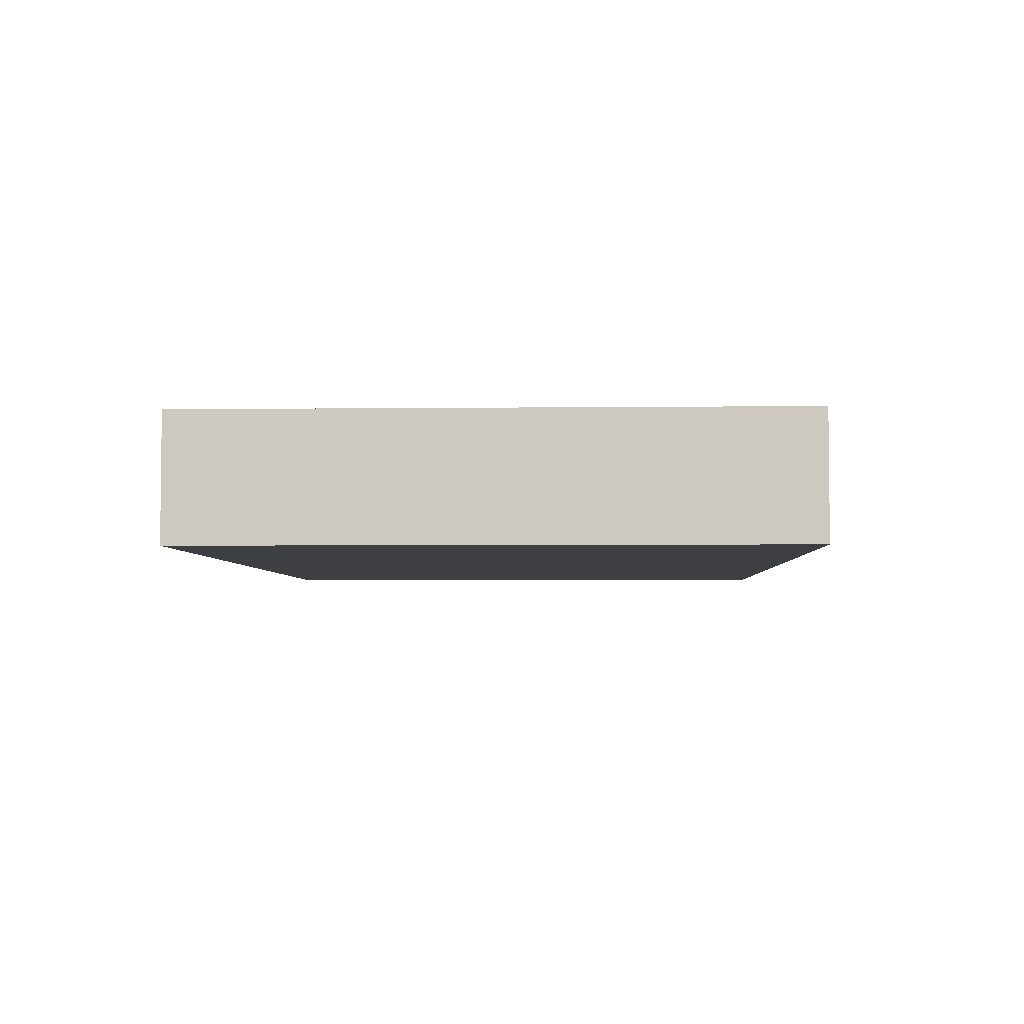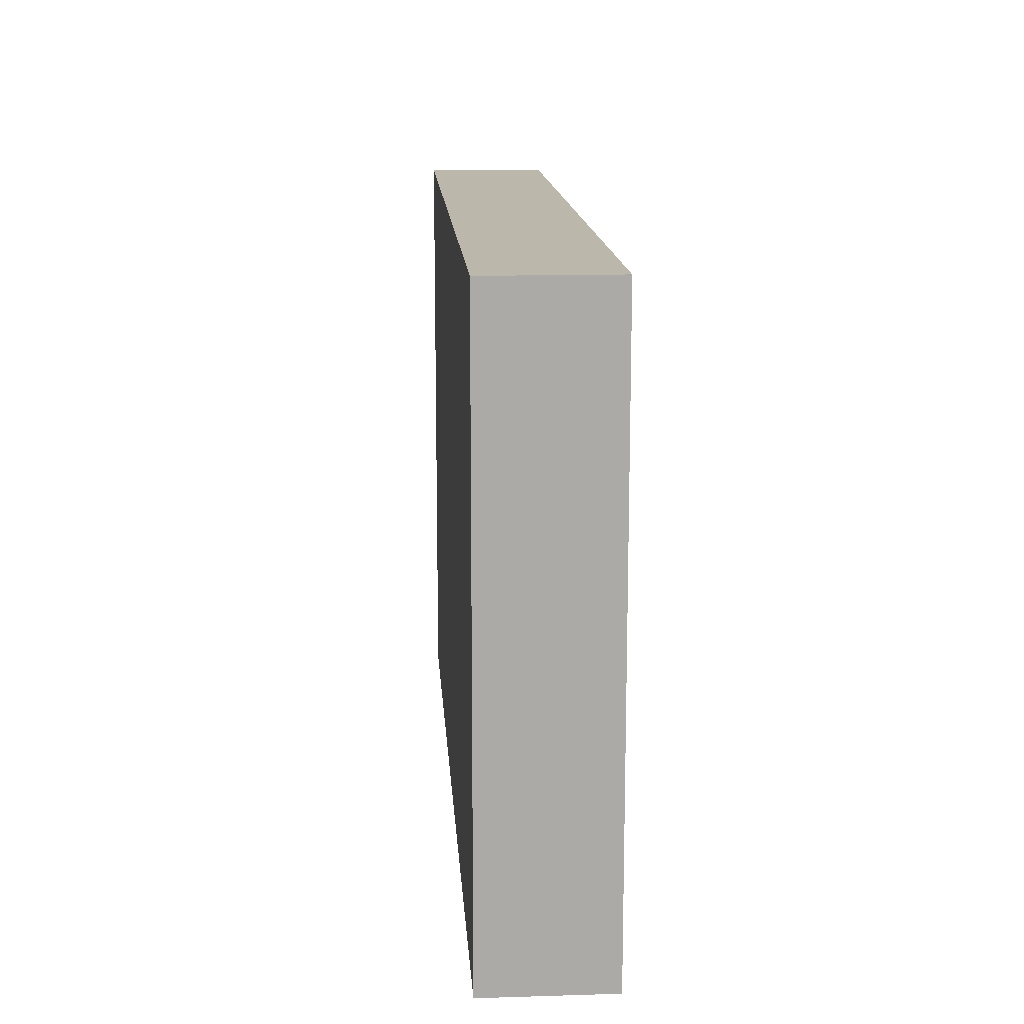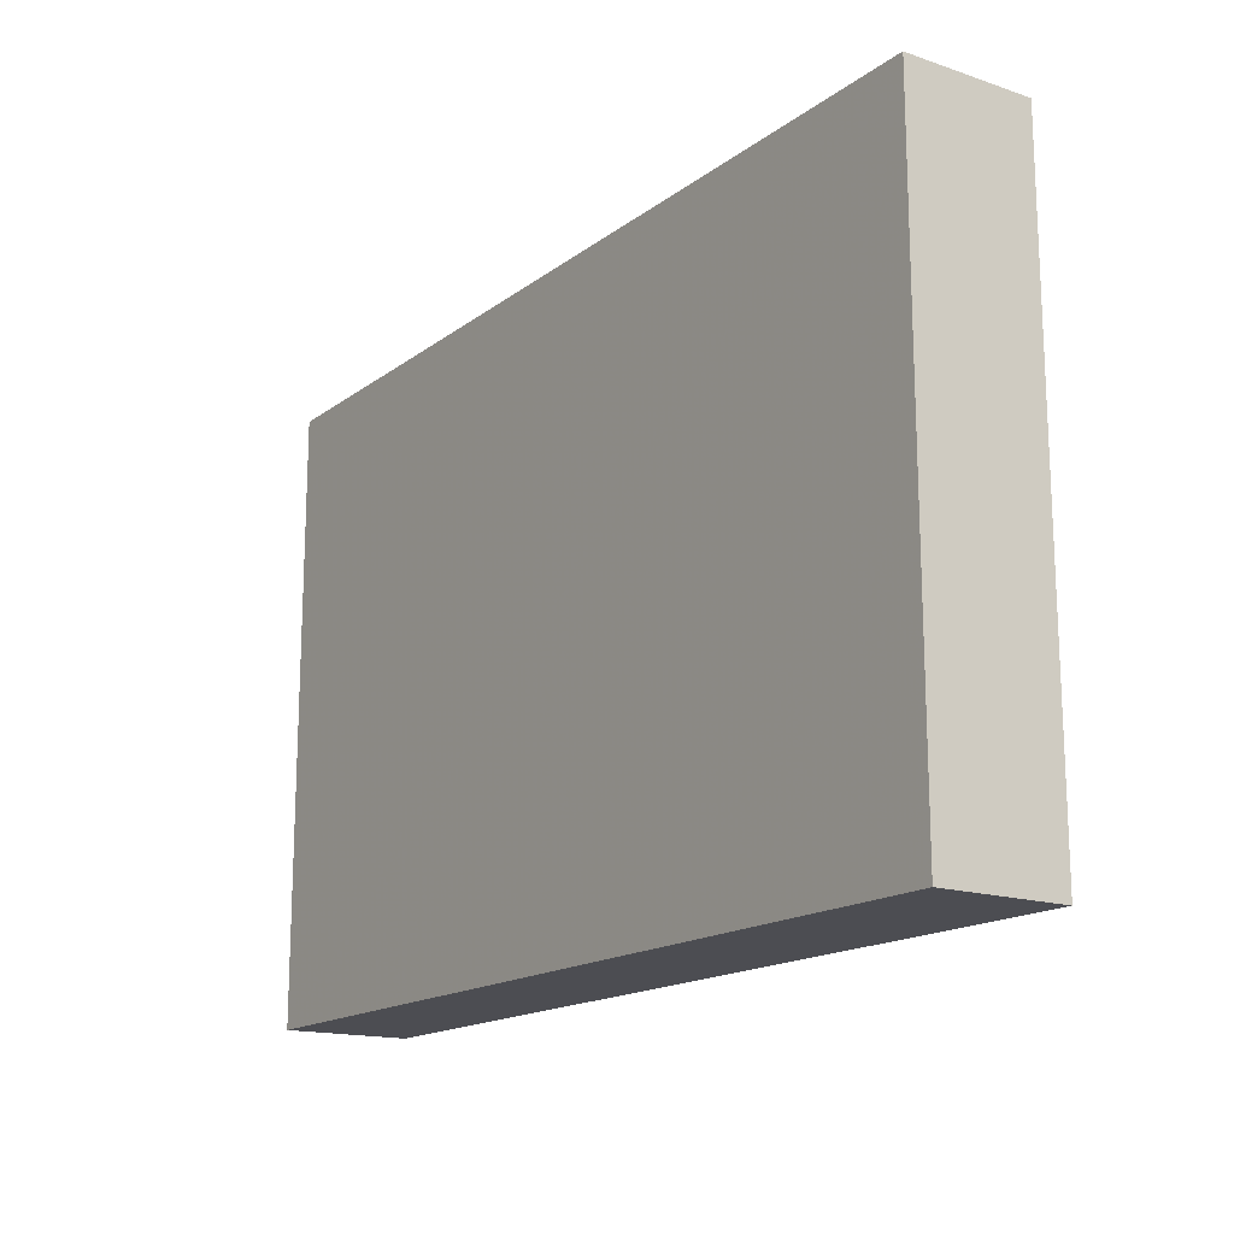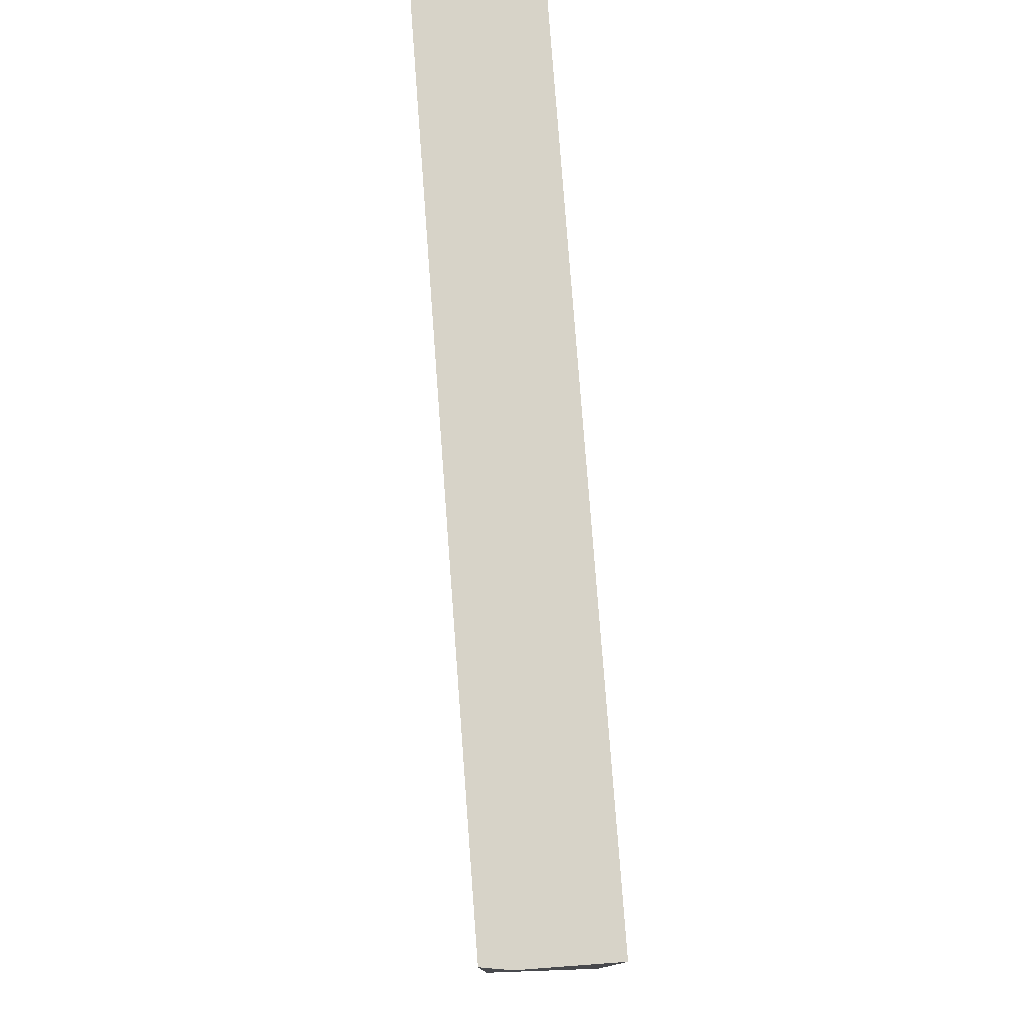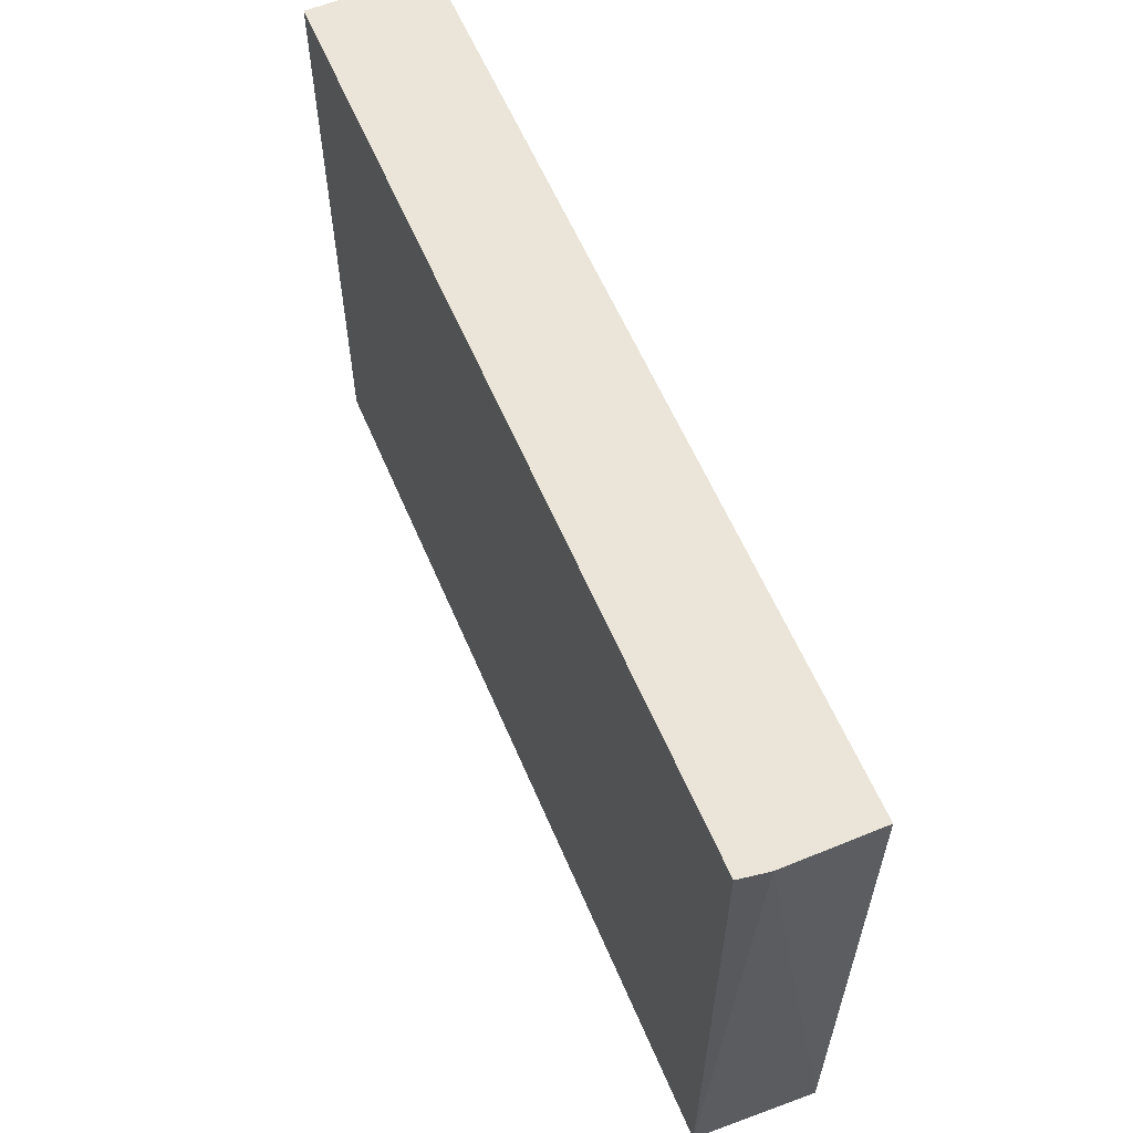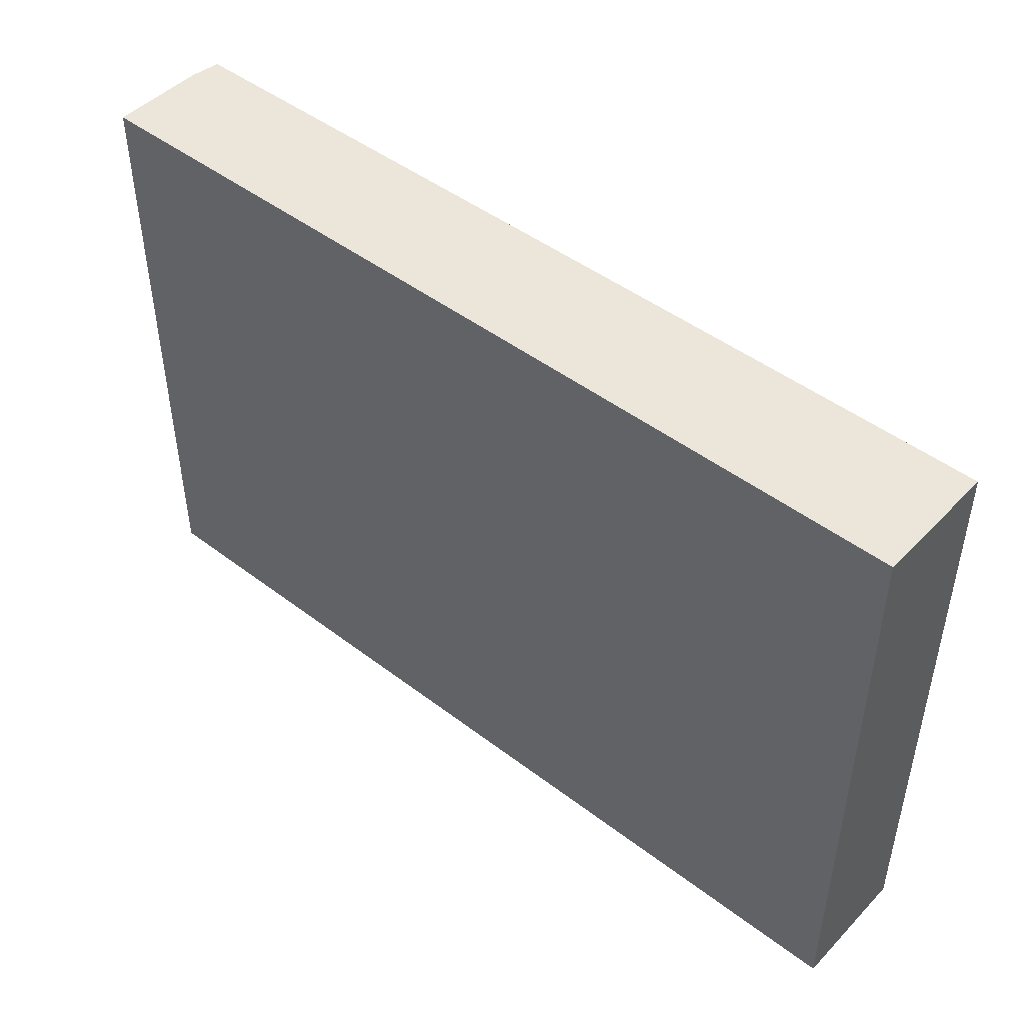
<metadata>
{"format":"obj","ext":"obj","renderer":"f3d","projection":"perspective","resolution":1024,"background":"white","views":[{"elev":-4.1,"azim":-87.8,"up":"+Z"},{"elev":14.3,"azim":-93.8,"up":"+Y"},{"elev":-16.3,"azim":-124.4,"up":"+Y"},{"elev":77.2,"azim":85.8,"up":"+Y"},{"elev":59.2,"azim":67.2,"up":"+Y"},{"elev":46.8,"azim":-139.1,"up":"+Y"}]}
</metadata>
<code>
v 0.3731 -0.007576 0.0245
v 0.375 -0.007576 -0.025
v 0.375 0.2348 0.01288
v 0.01136 0.2348 0.025
v 0.01136 -0.007576 -0.025
v 0.3731 0.2348 0.0245
v 0.01136 -0.007576 0.025
v 0.375 0.2348 -0.025
v 0.01136 0.2348 -0.025
f 1 2 3
f 5 2 1
f 6 1 3
f 6 3 4
f 7 5 1
f 7 6 4
f 7 1 6
f 8 3 2
f 9 4 3
f 9 3 8
f 9 7 4
f 9 5 7
f 9 8 2
f 9 2 5

</code>
